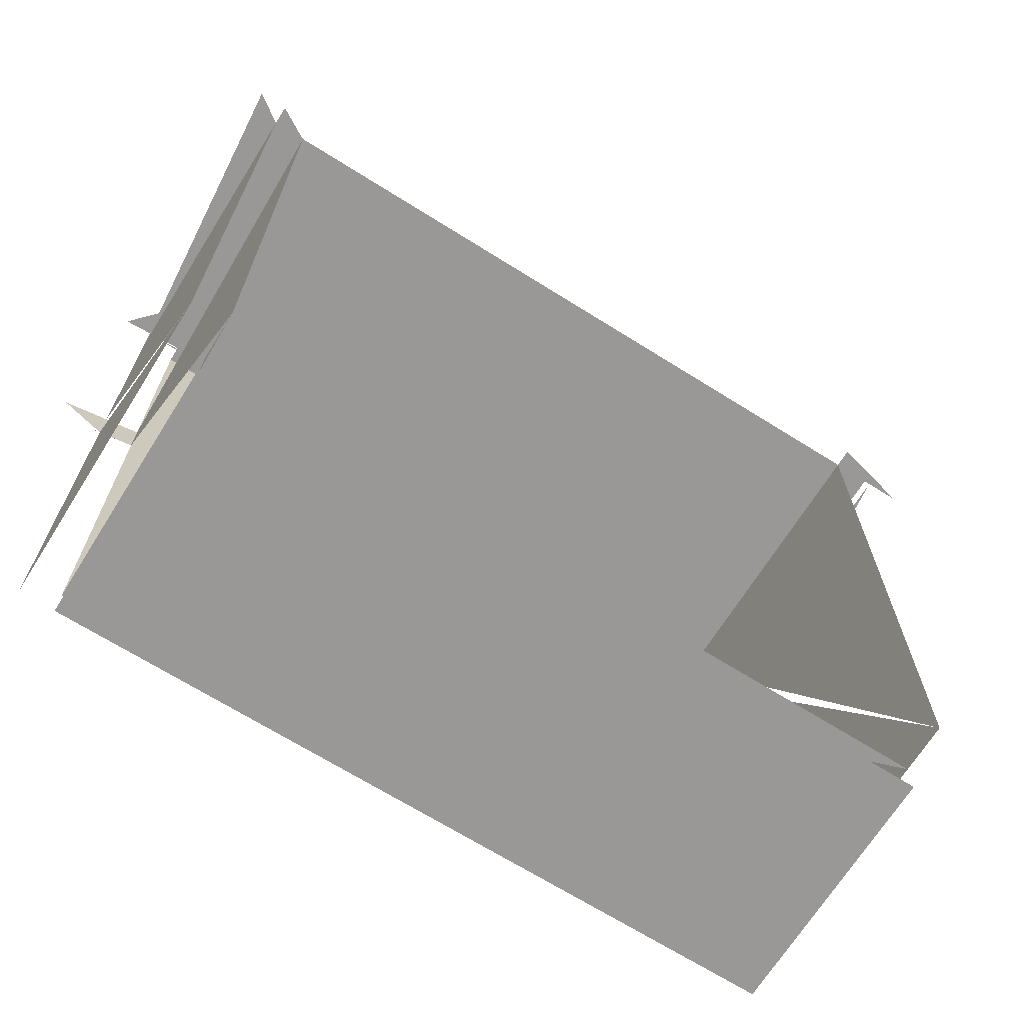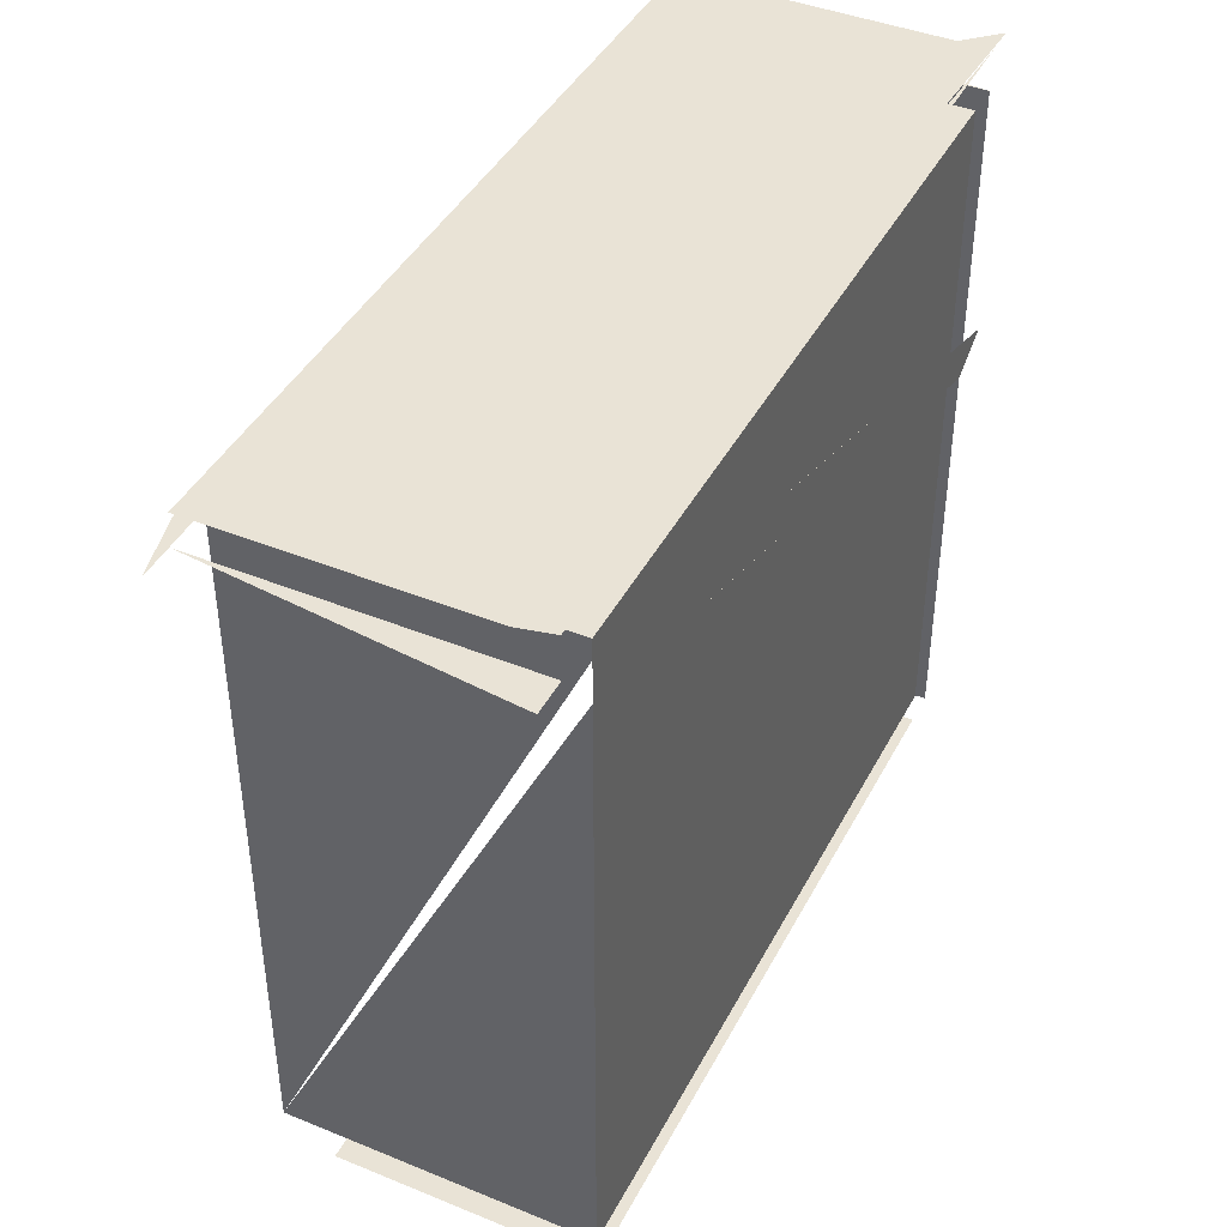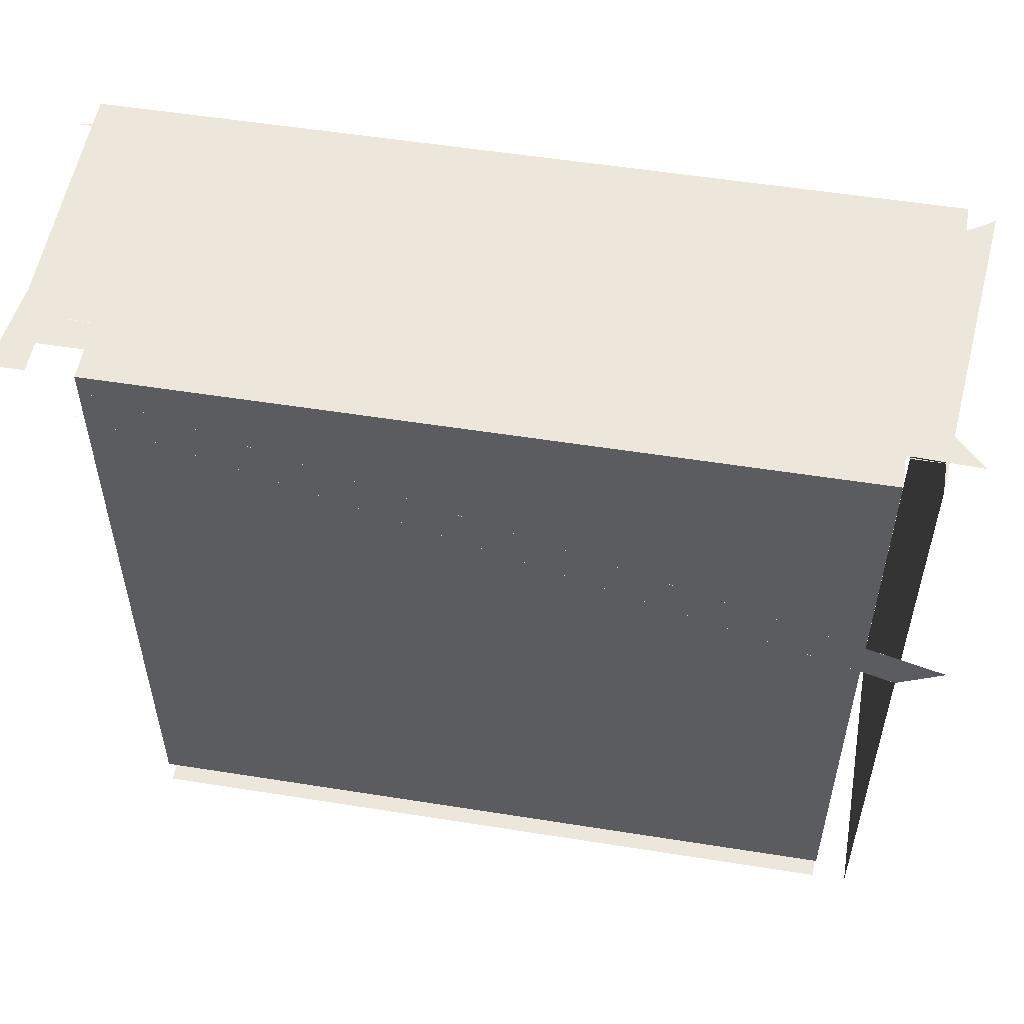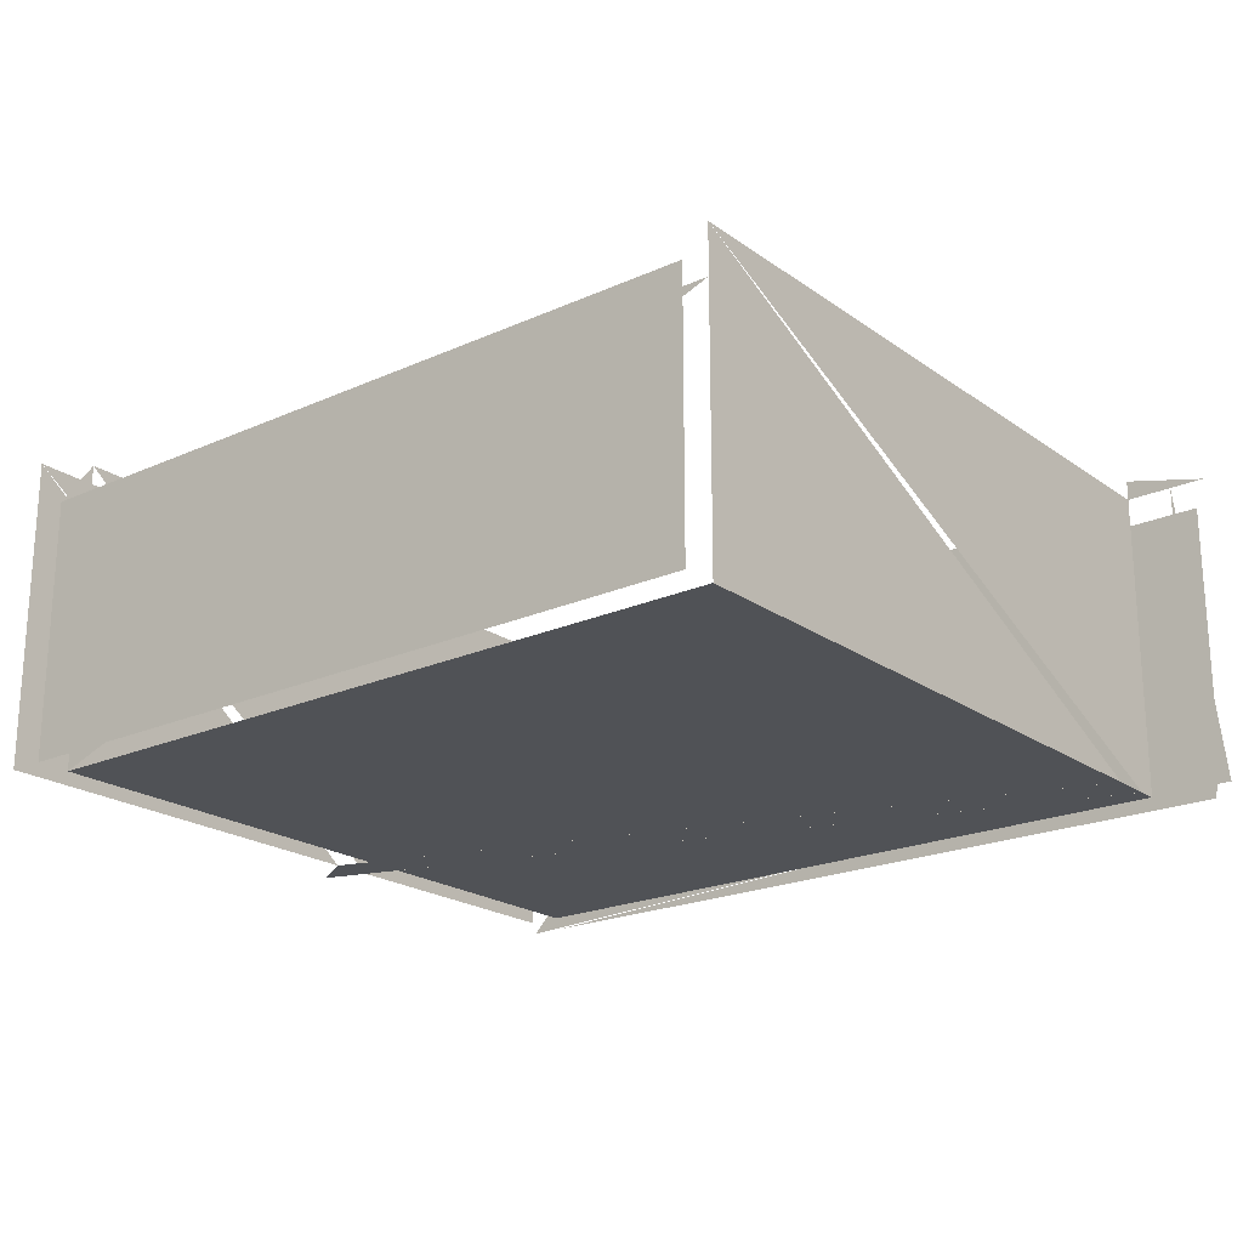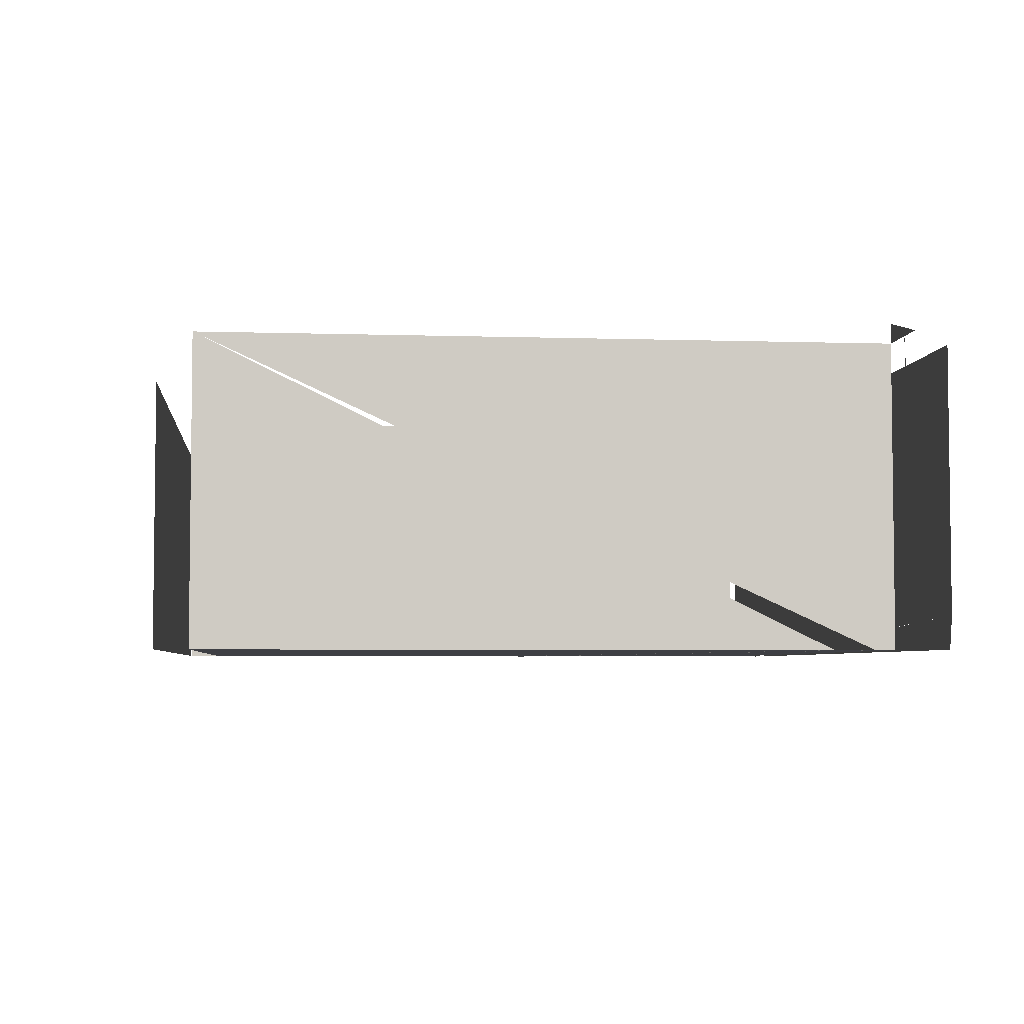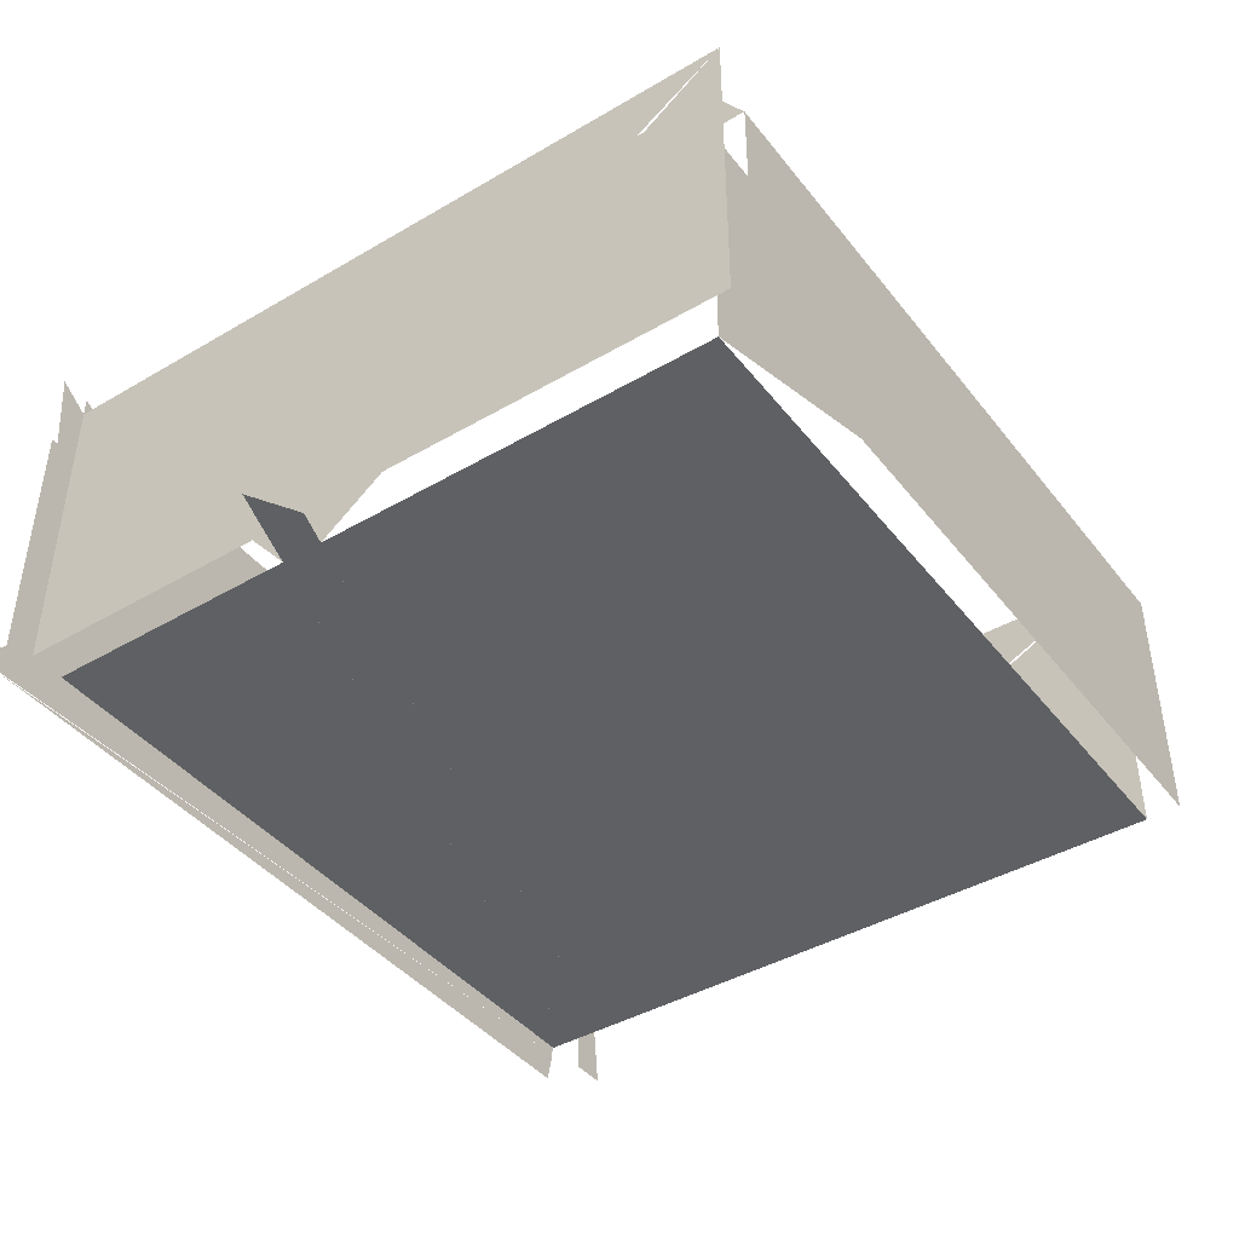
<metadata>
{"format":"obj","ext":"obj","renderer":"f3d","projection":"perspective","resolution":1024,"background":"white","views":[{"elev":-68.7,"azim":147.9,"up":"+Z"},{"elev":42.3,"azim":-64.0,"up":"+Z"},{"elev":54.1,"azim":9.6,"up":"+Z"},{"elev":-21.1,"azim":-141.3,"up":"+Y"},{"elev":-4.5,"azim":-96.1,"up":"+Y"},{"elev":-42.1,"azim":125.0,"up":"+Y"}]}
</metadata>
<code>
v -0.3051 0.3356 0.6058
v 0.3174 0.3356 0.6227
v -0.3051 0.3356 0.6227
v 0.3174 0.3356 0.4053
v 0.3174 0.5953 0.6227
v -0.3051 0.5953 0.03628
v 0.347 0.3356 0.3958
v 0.3174 0.3356 0.3704
v -0.3051 0.5953 0.6227
v -0.3051 0.3356 0.5709
v -0.3061 0.3356 0.6061
v 0.3174 0.5953 0.03628
v -0.3438 0.5953 0.6227
v -0.3051 0.3356 0.03628
v 0.3855 0.3356 0.3834
v 0.347 0.3356 0.3609
v 0.3174 0.3356 0.03628
v 0.3753 0.3356 0.3517
v 0.347 0.5953 0.007564
v 0.347 0.6121 0.6227
v -0.3051 0.6121 0.6227
v -0.3051 0.5534 0.03628
v -0.3163 0.3356 0.5745
v 0.3174 0.5534 0.03628
v 0.347 0.5953 0.6227
v -0.3738 0.5953 0.6227
v 0.347 0.3356 0.6227
v 0.347 0.3356 0.007564
v 0.3174 0.5534 0.007564
v 0.3722 0.6121 0.6227
v -0.3738 0.3356 0.6227
v -0.3051 0.5534 0.007564
v 0.3174 0.3356 0.007564
v 0.3722 0.3356 0.6573
v 0.346 0.5875 0.6573
v -0.3438 0.3356 0.6227
v -0.3051 0.3356 0.007564
v 0.346 0.3637 0.6573
v -0.3499 0.5875 0.6573
v -0.3438 0.3356 0.6573
v -0.3499 0.3637 0.6573
v 0.347 0.3356 0.6573
f 1 2 3
f 2 1 4
f 3 2 1
f 4 1 2
f 5 3 2
f 2 3 5
f 3 6 1
f 1 6 3
f 1 7 4
f 4 7 1
f 1 8 4
f 4 8 1
f 3 5 9
f 9 5 3
f 6 3 9
f 9 3 6
f 11 7 1
f 1 7 11
f 7 8 4
f 4 8 7
f 8 1 10
f 10 1 8
f 12 4 8
f 8 4 12
f 5 4 12
f 12 4 5
f 10 6 14
f 14 6 10
f 11 15 7
f 7 15 11
f 8 7 16
f 16 7 8
f 10 17 8
f 8 17 10
f 18 10 8
f 8 10 18
f 21 13 9
f 9 13 21
f 14 6 22
f 22 6 14
f 17 10 14
f 14 10 17
f 16 7 15
f 15 7 16
f 16 18 8
f 8 18 16
f 18 23 10
f 10 23 18
f 12 17 24
f 24 17 12
f 20 5 25
f 25 5 20
f 13 21 26
f 26 21 13
f 27 19 7
f 7 19 27
f 16 19 28
f 28 19 16
f 17 22 24
f 24 22 17
f 29 12 24
f 24 12 29
f 19 27 25
f 25 27 19
f 27 30 25
f 25 30 27
f 13 31 36
f 36 31 13
f 37 29 32
f 32 29 37
f 29 37 33
f 33 37 29
f 38 34 41
f 38 39 35
f 35 39 38
f 39 38 41
f 41 38 39
f 40 41 42
f 41 34 38
f 42 41 40

</code>
